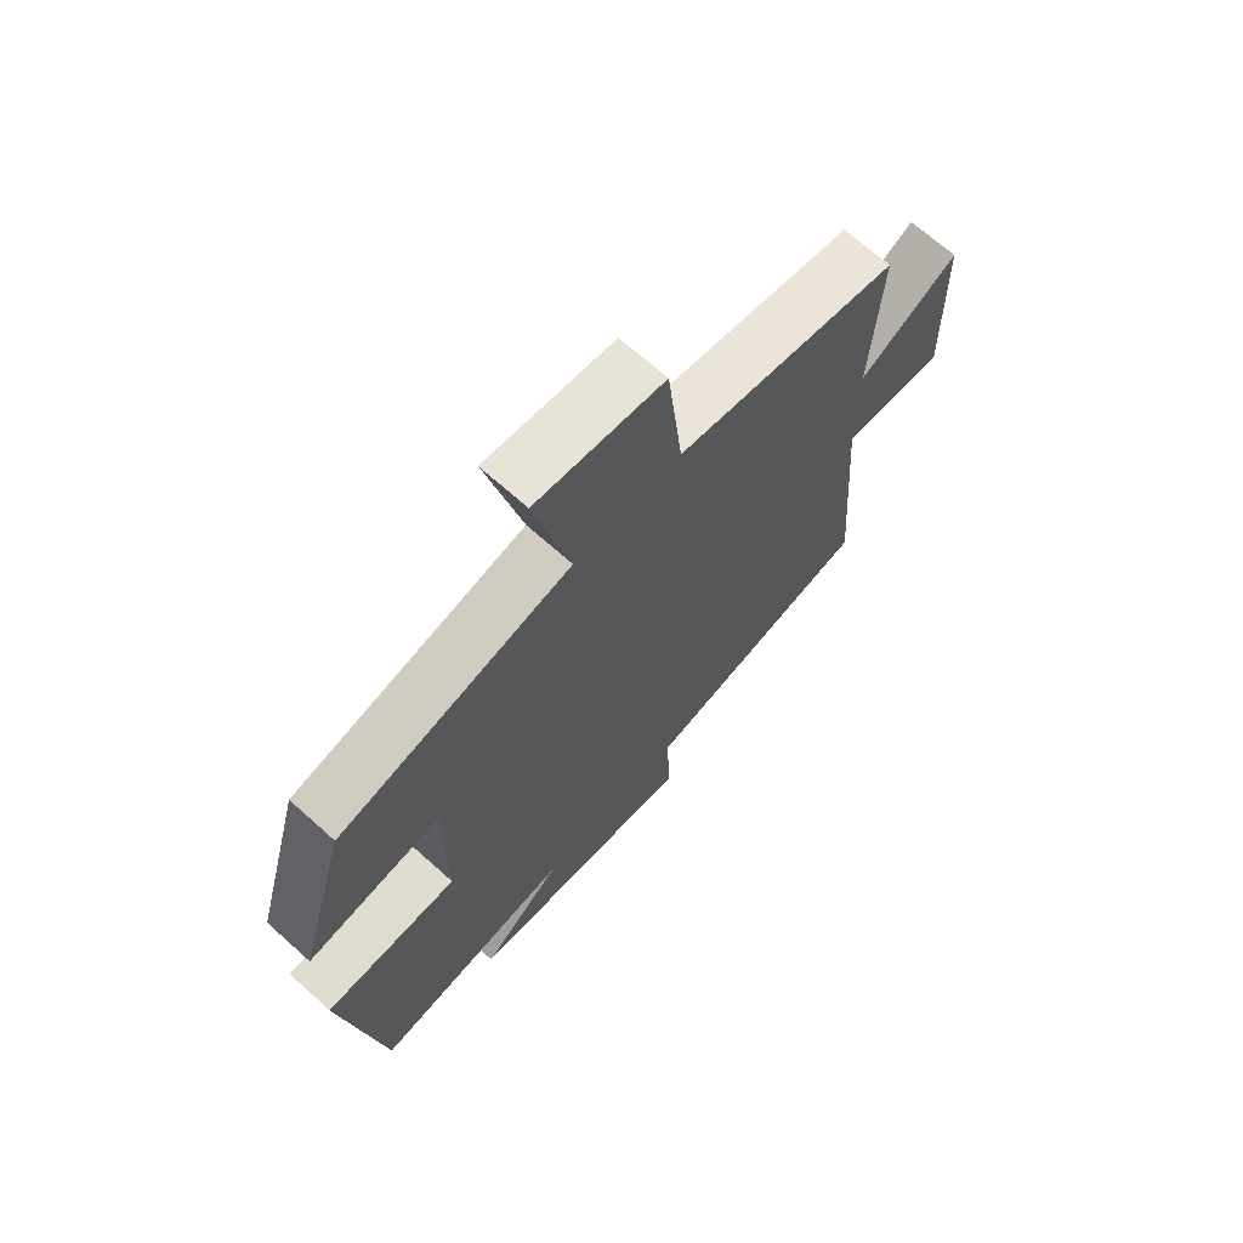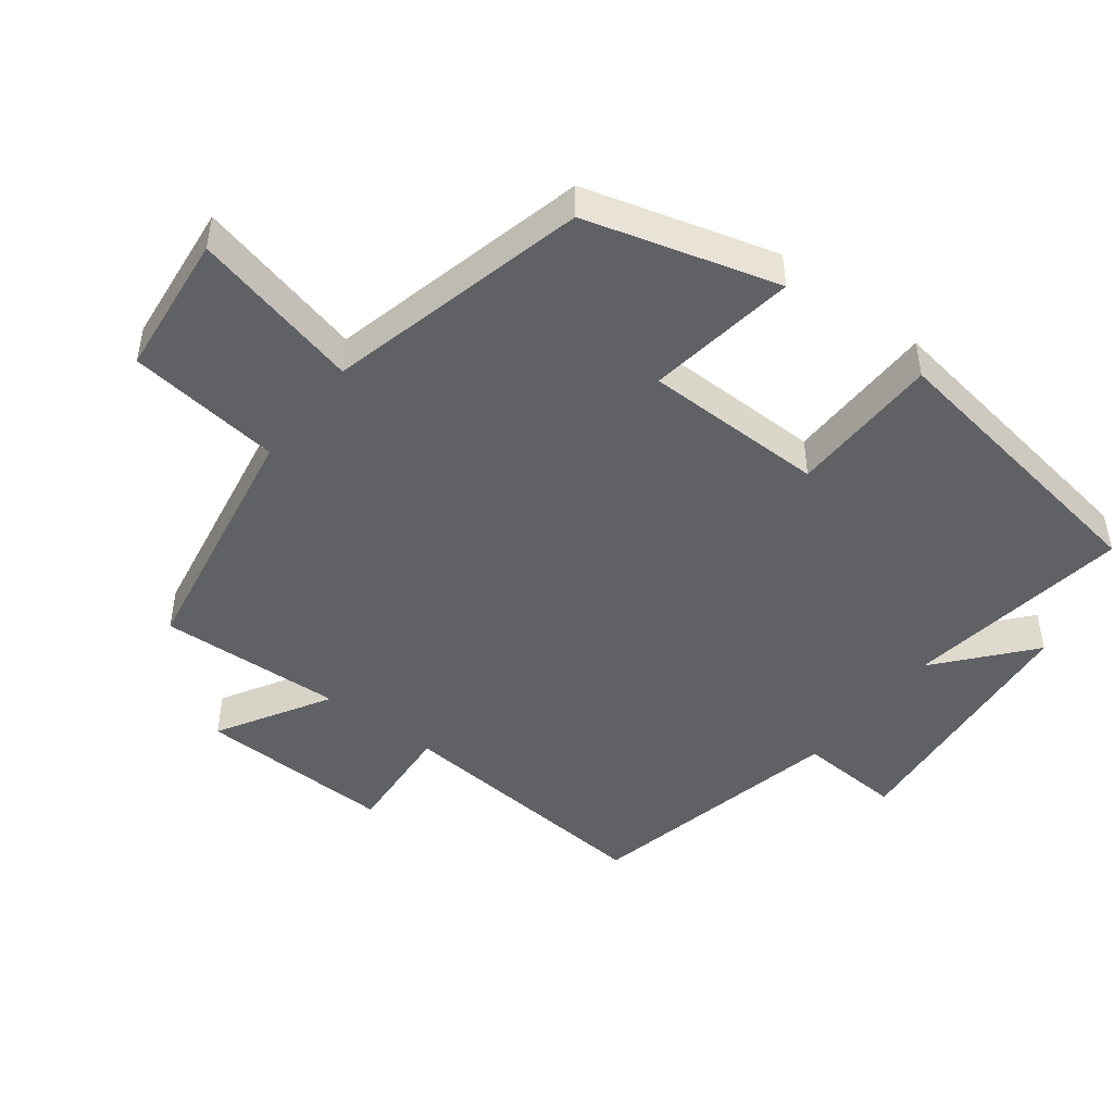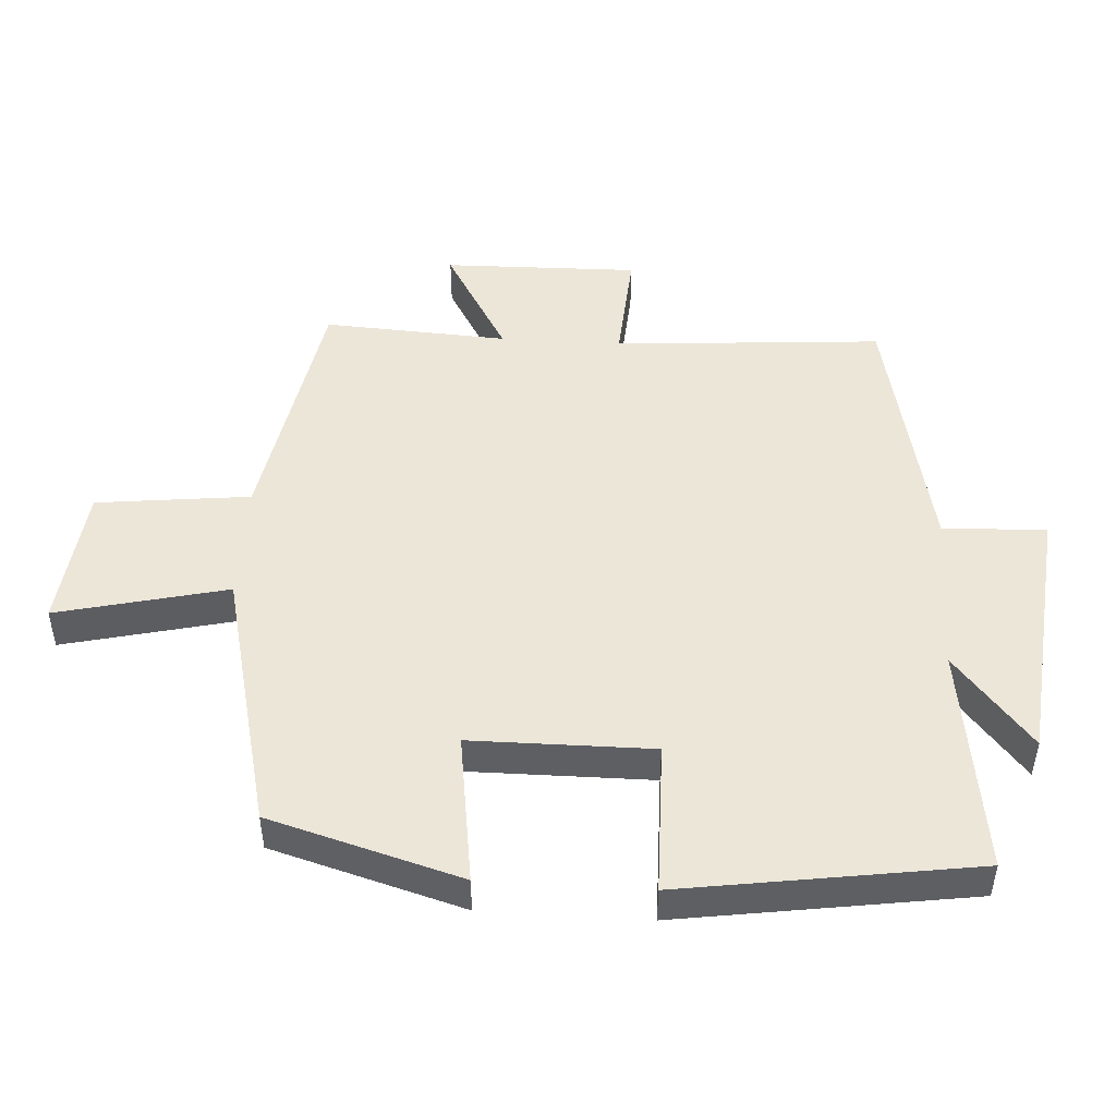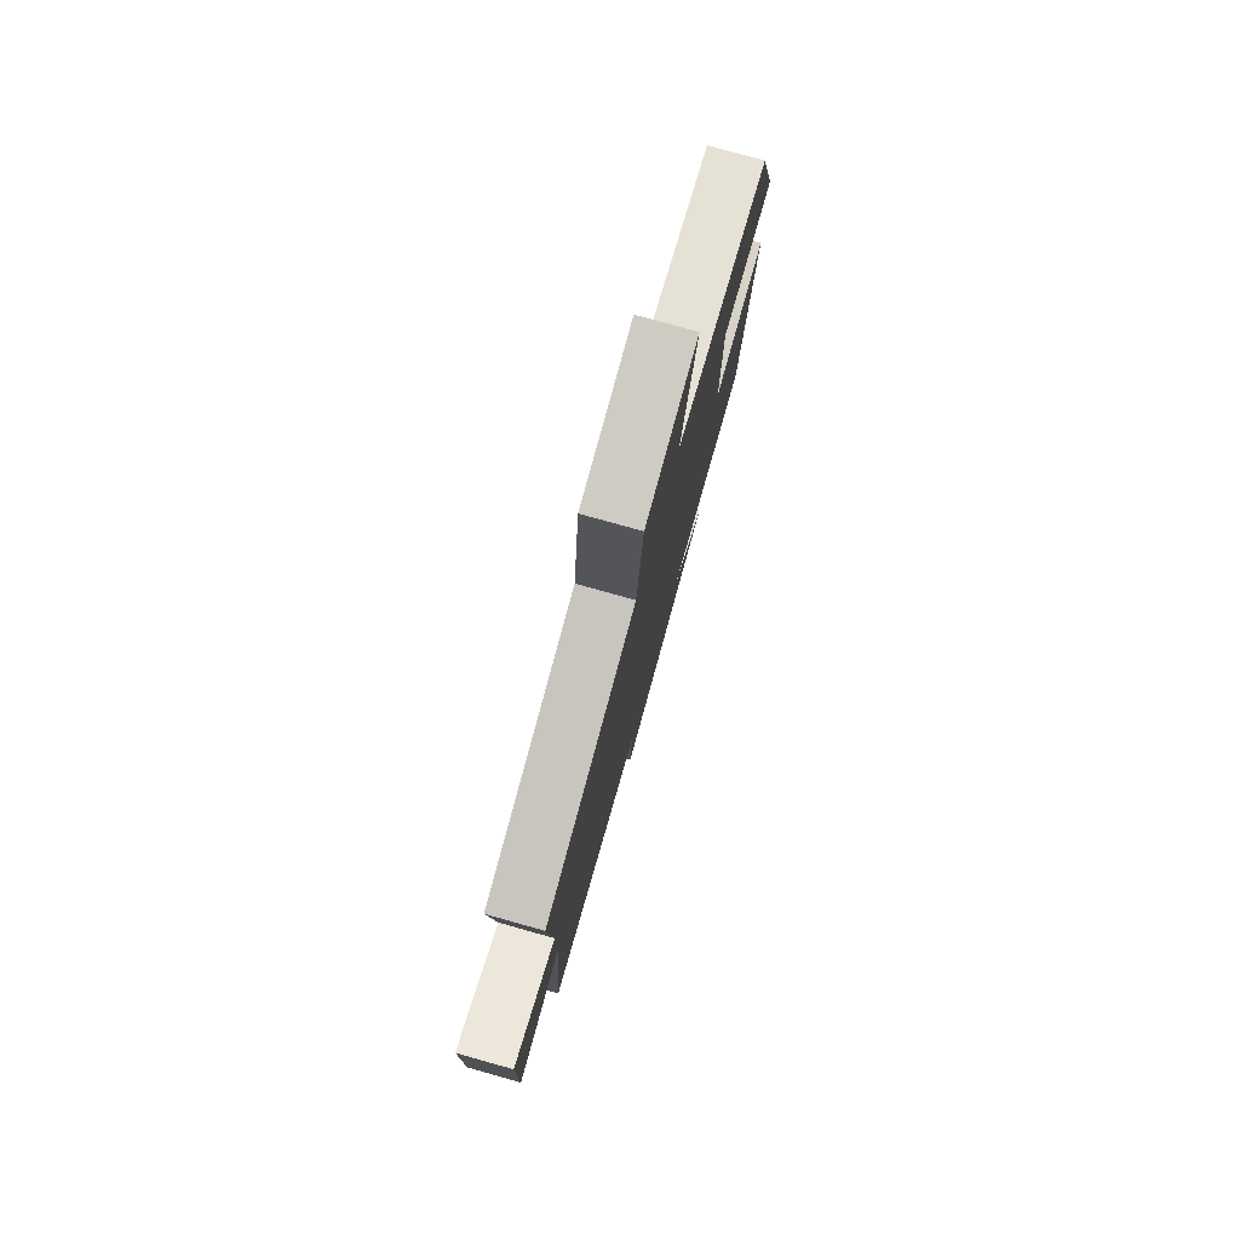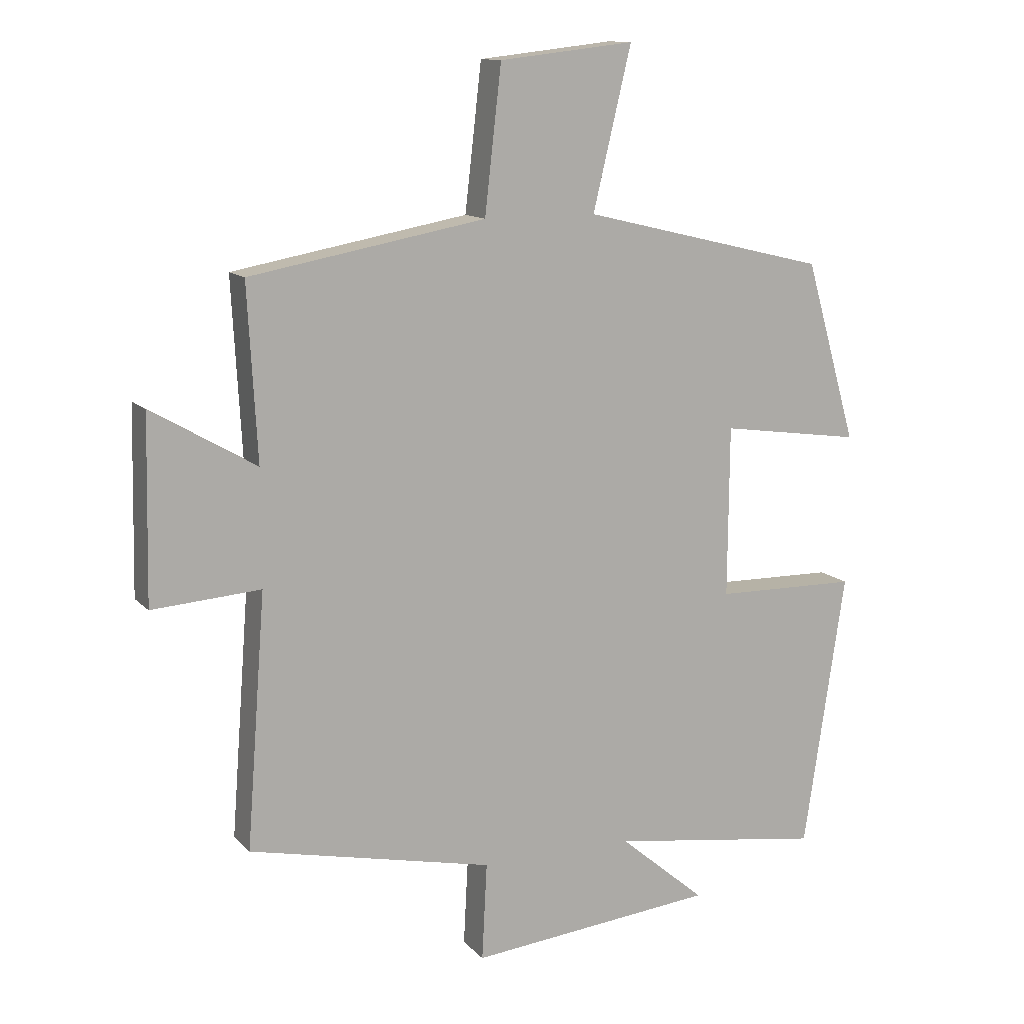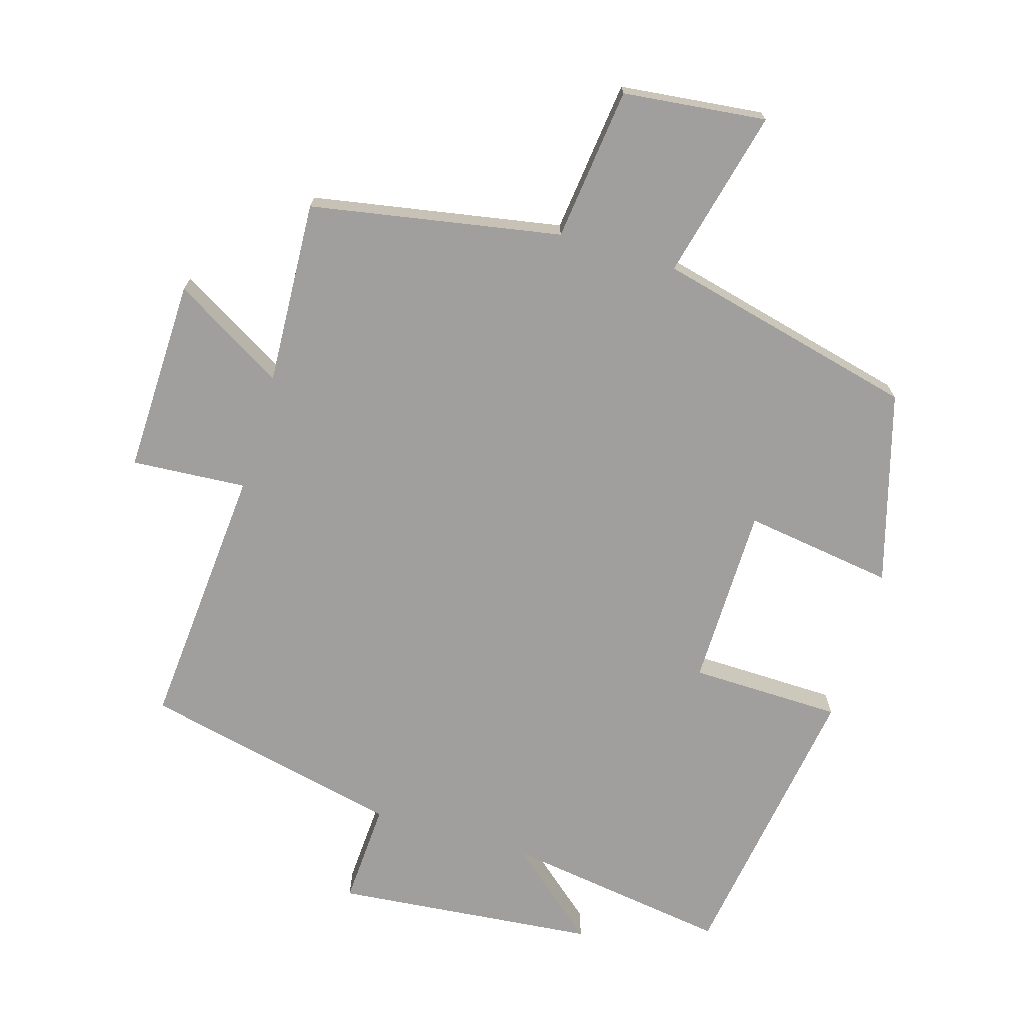
<metadata>
{"format":"obj","ext":"obj","renderer":"f3d","projection":"perspective","resolution":1024,"background":"white","views":[{"elev":68.4,"azim":132.0,"up":"+Z"},{"elev":-47.2,"azim":52.4,"up":"+Y"},{"elev":48.6,"azim":93.6,"up":"+Y"},{"elev":78.8,"azim":-74.4,"up":"+Z"},{"elev":12.5,"azim":-25.3,"up":"+Z"},{"elev":-71.4,"azim":-16.8,"up":"+Y"}]}
</metadata>
<code>
v 0.419 0.07 0.407
v 0.5 0.07 0.124
v 0.278 0.07 0.156
v 0.276 0.07 -0.112
v 0.5 0.07 -0.116
v 0.435 0.07 -0.549
v 0.099 0.07 -0.5
v 0.235 0.07 -0.615
v -0.153 0.07 -0.653
v -0.145 0.07 -0.5
v -0.53 0.07 -0.415
v -0.5 0.07 -0.019
v -0.67 0.07 -0.031
v -0.664 0.07 0.257
v -0.5 0.07 0.161
v -0.515 0.07 0.433
v -0.145 0.07 0.5
v -0.119 0.07 0.727
v 0.093 0.07 0.751
v 0.033 0.07 0.5
v 0.419 0 0.407
v 0.5 0 0.124
v 0.278 0 0.156
v 0.276 0 -0.112
v 0.5 0 -0.116
v 0.435 0 -0.549
v 0.099 0 -0.5
v 0.235 0 -0.615
v -0.153 0 -0.653
v -0.145 0 -0.5
v -0.53 0 -0.415
v -0.5 0 -0.019
v -0.67 0 -0.031
v -0.664 0 0.257
v -0.5 0 0.161
v -0.515 0 0.433
v -0.145 0 0.5
v -0.119 0 0.727
v 0.093 0 0.751
v 0.033 0 0.5
f 17 18 19 20
f 15 16 17 20
f 15 20 1
f 12 13 14 15
f 12 15 1
f 10 11 12 1
f 7 8 9 10
f 4 5 6 7
f 3 4 7 10
f 1 2 3
f 1 3 10
f 40 39 38 37
f 40 37 36 35
f 21 40 35
f 35 34 33 32
f 21 35 32
f 21 32 31 30
f 30 29 28 27
f 27 26 25 24
f 30 27 24 23
f 23 22 21
f 30 23 21
f 1 21 22 2
f 2 22 23 3
f 3 23 24 4
f 4 24 25 5
f 5 25 26 6
f 6 26 27 7
f 7 27 28 8
f 8 28 29 9
f 9 29 30 10
f 10 30 31 11
f 11 31 32 12
f 12 32 33 13
f 13 33 34 14
f 14 34 35 15
f 15 35 36 16
f 16 36 37 17
f 17 37 38 18
f 18 38 39 19
f 19 39 40 20
f 20 40 21 1

</code>
